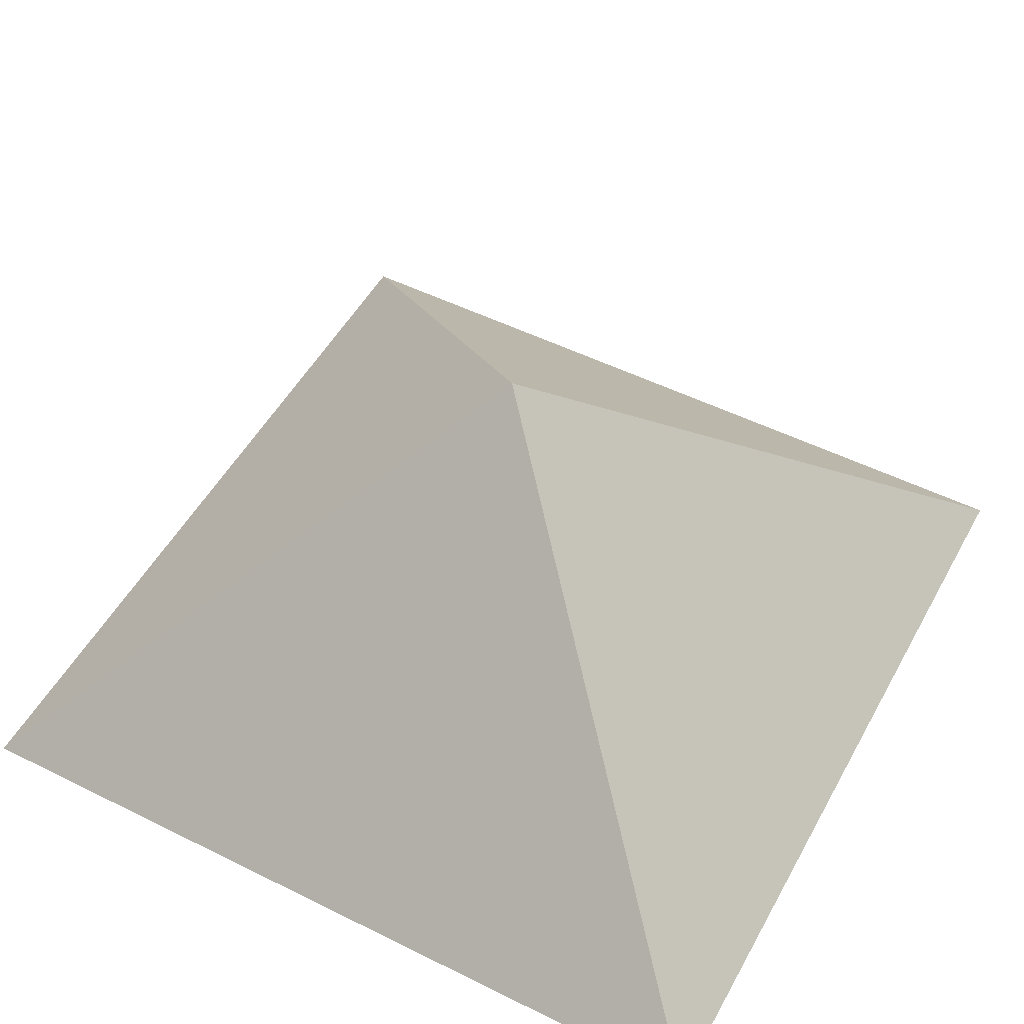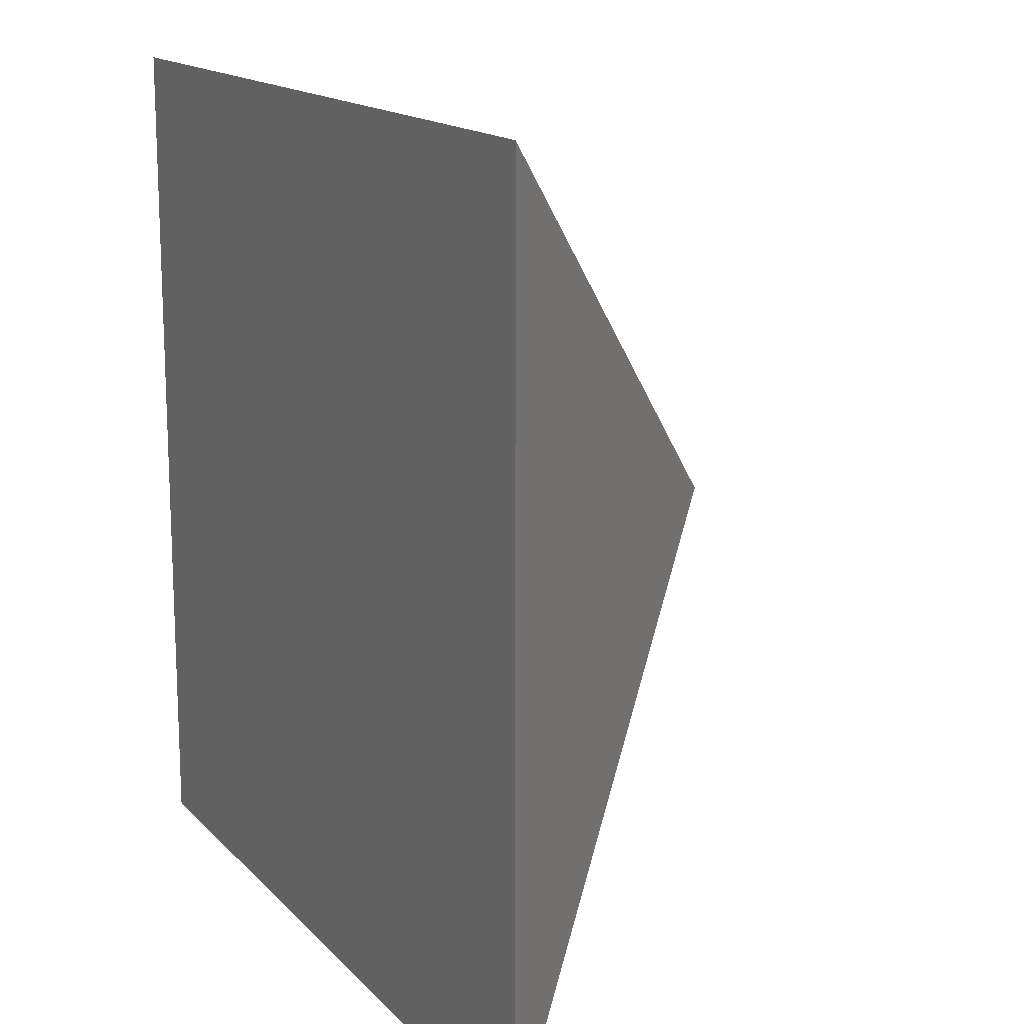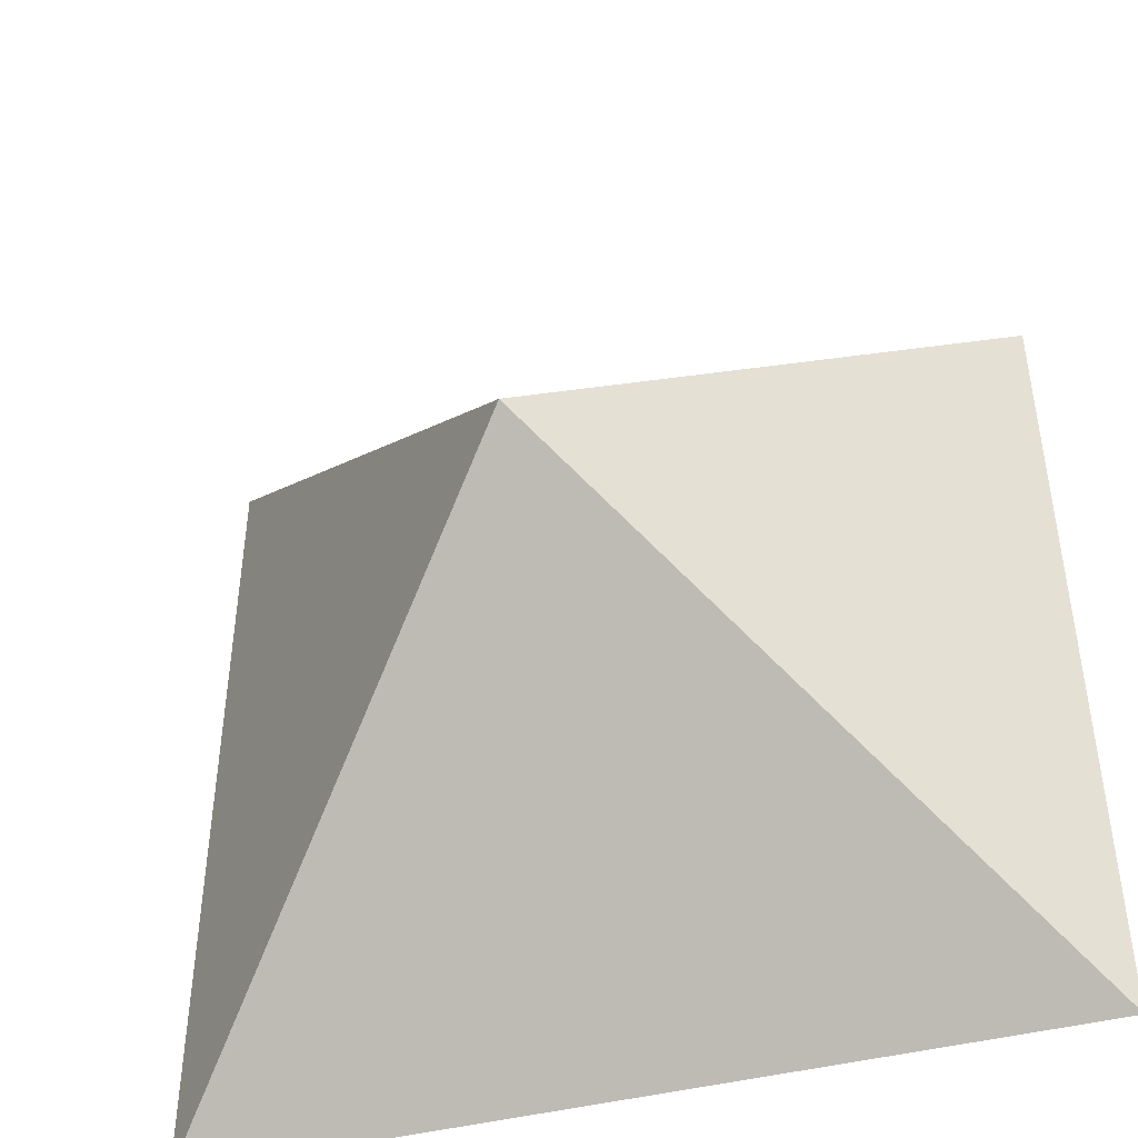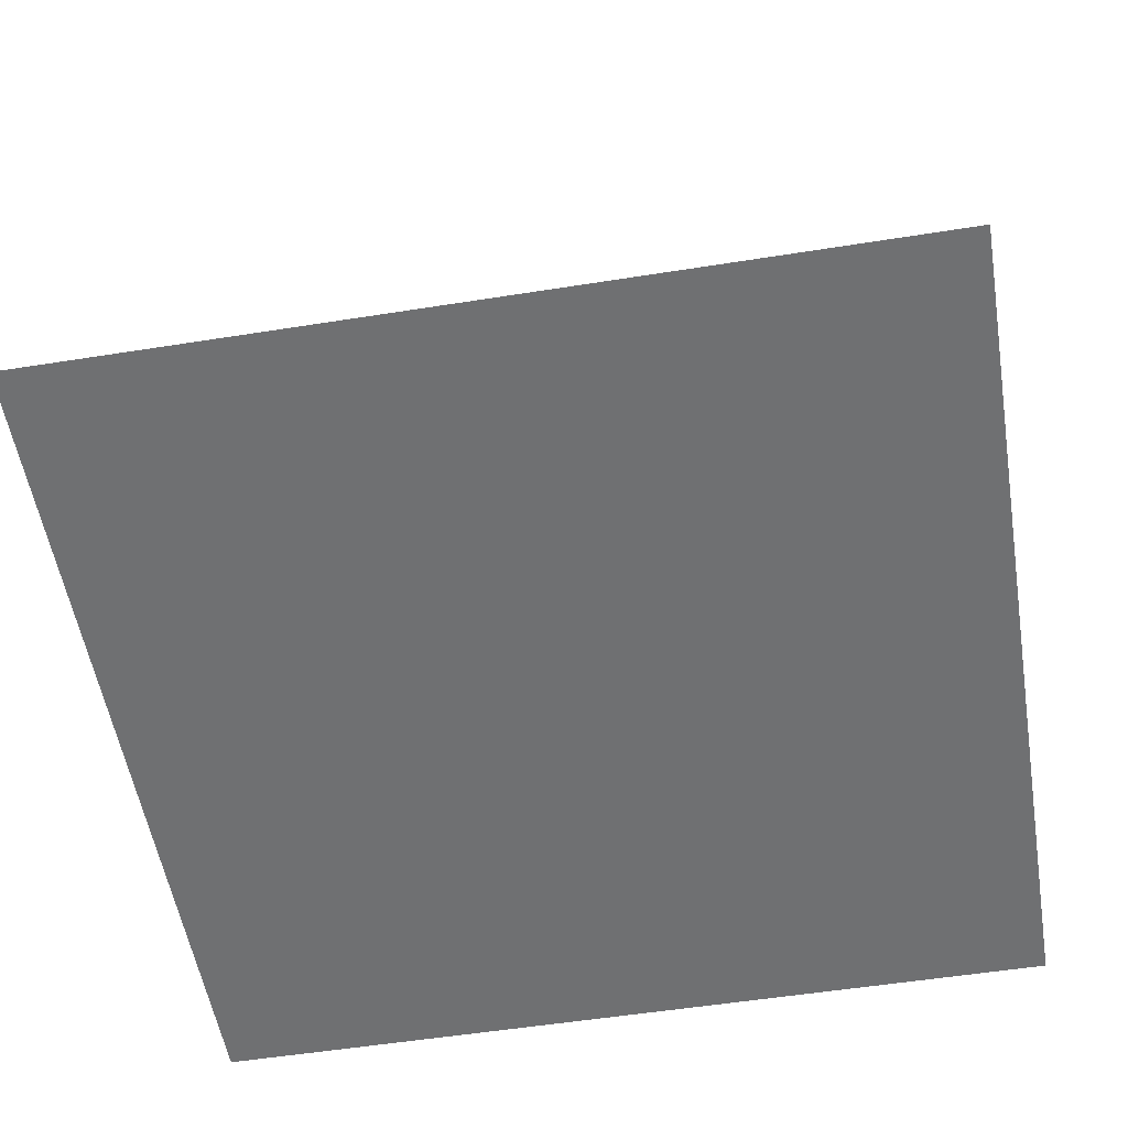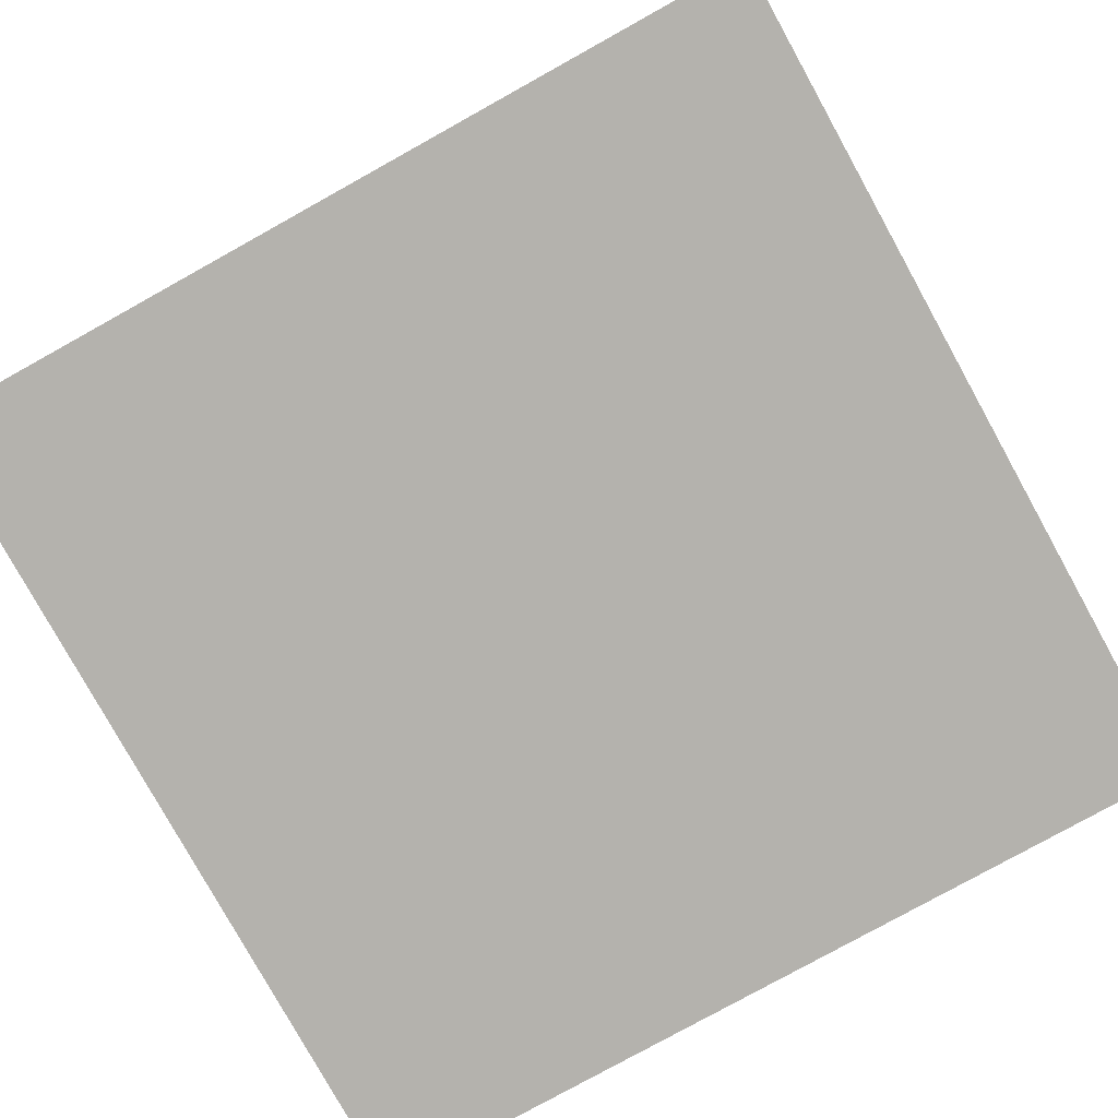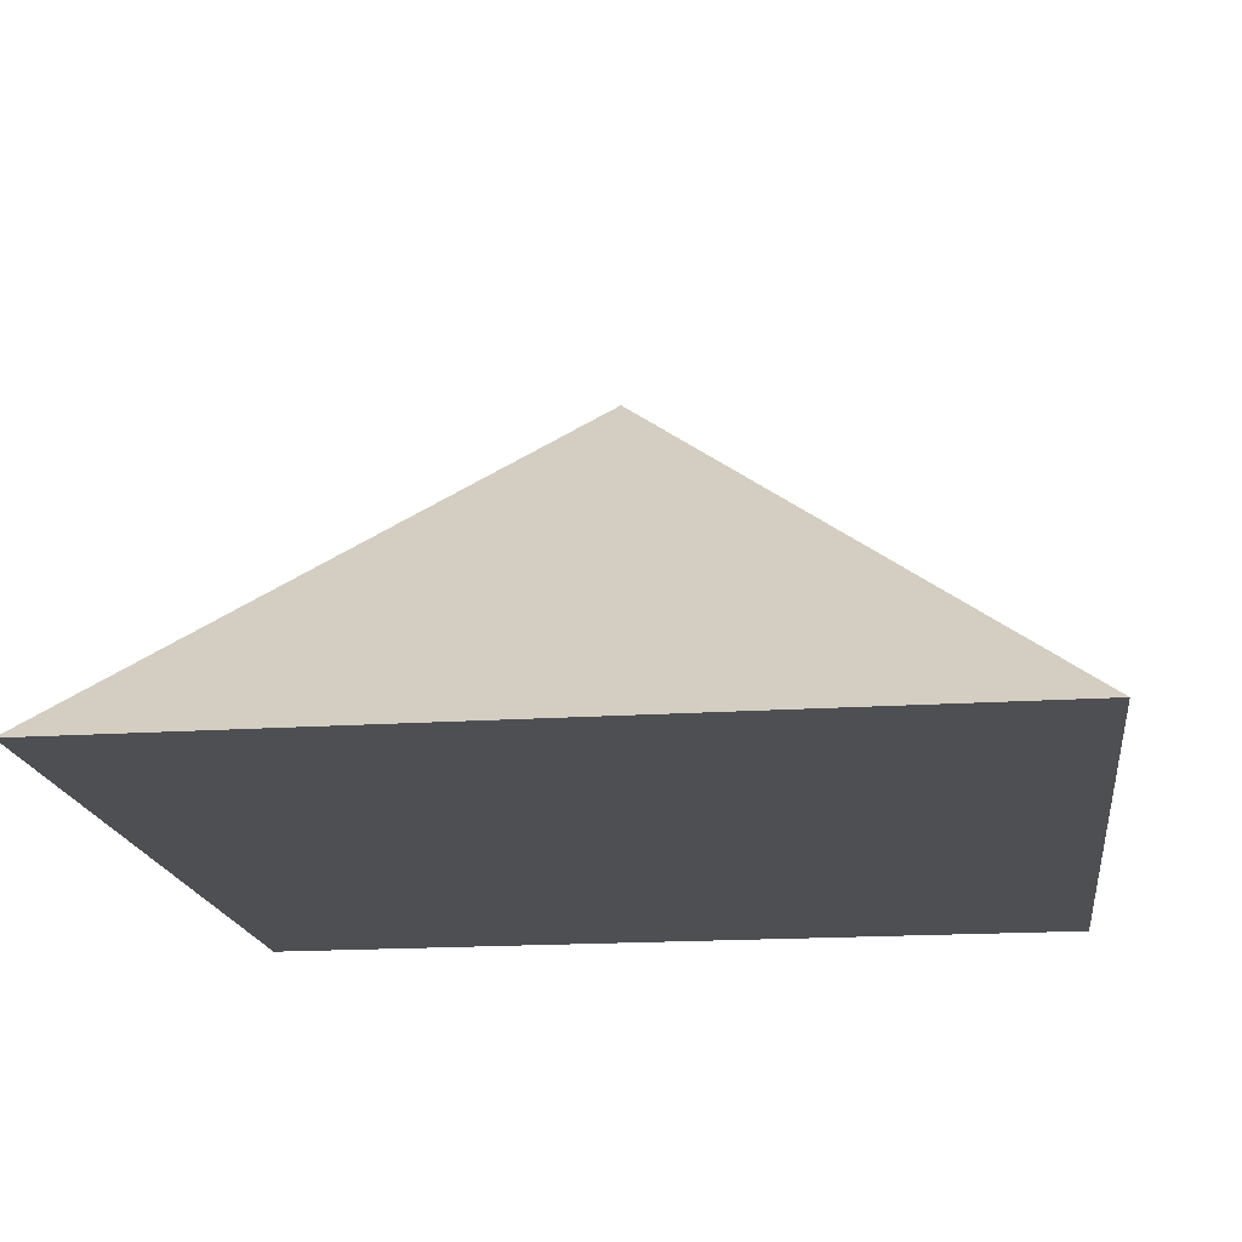
<metadata>
{"format":"obj","ext":"obj","renderer":"f3d","projection":"perspective","resolution":1024,"background":"white","views":[{"elev":51.3,"azim":-151.7,"up":"+Y"},{"elev":15.2,"azim":63.1,"up":"+Z"},{"elev":-44.9,"azim":-163.8,"up":"+Z"},{"elev":-54.9,"azim":99.5,"up":"+Y"},{"elev":-79.6,"azim":119.0,"up":"+Y"},{"elev":-18.0,"azim":-82.6,"up":"+Y"}]}
</metadata>
<code>
v -1.192e-07 0 5.96e-08
v 0.5 0.5 0.5
v 1 0 0
v 1 0 1
v 0 0 1
g cep_mason_2_slope_cap
f 1 2 2 3
f 4 2 2 5
f 5 2 2 1
f 3 2 2 4
f 3 4 5 1

</code>
